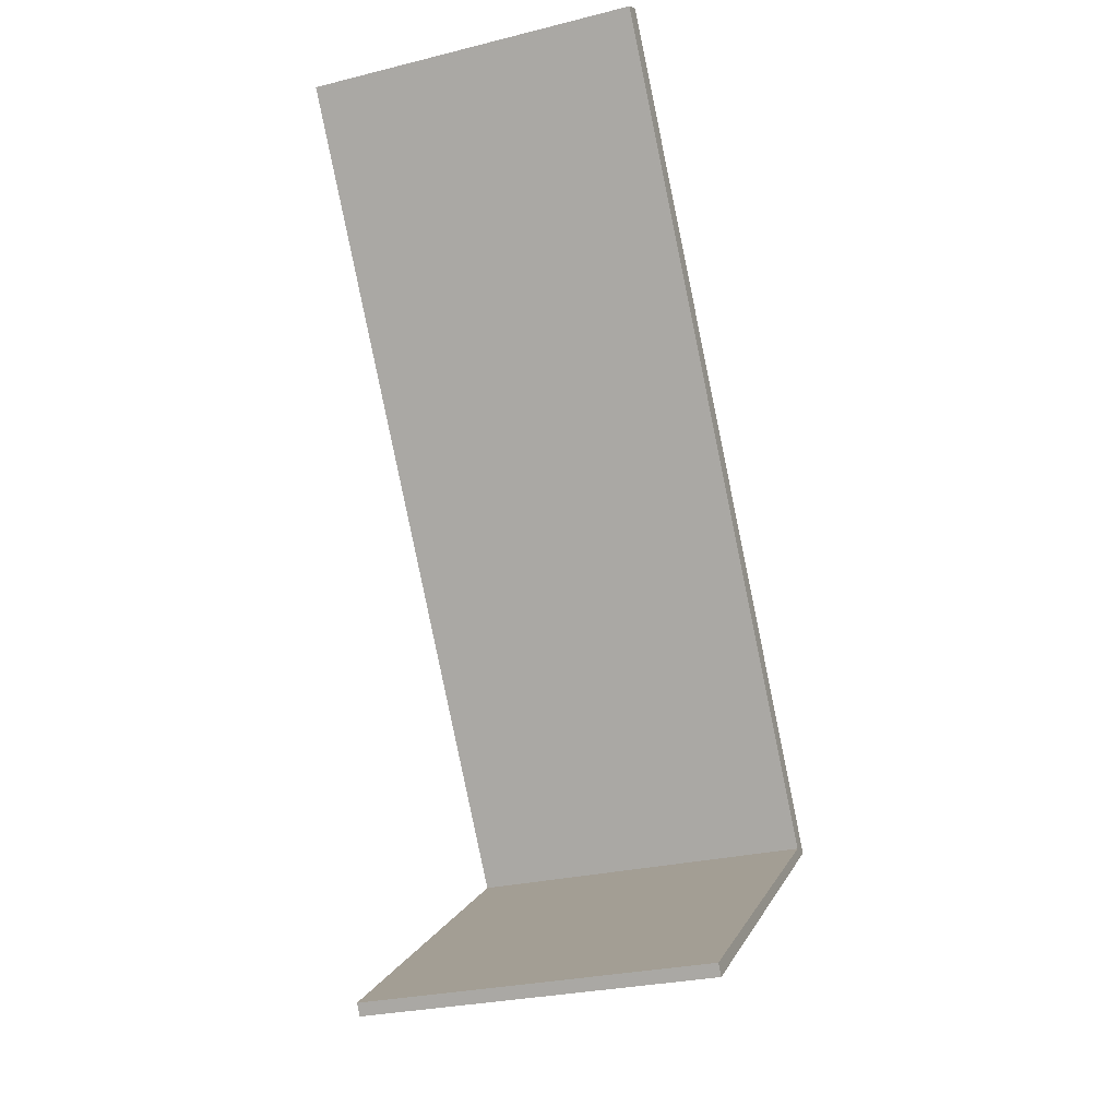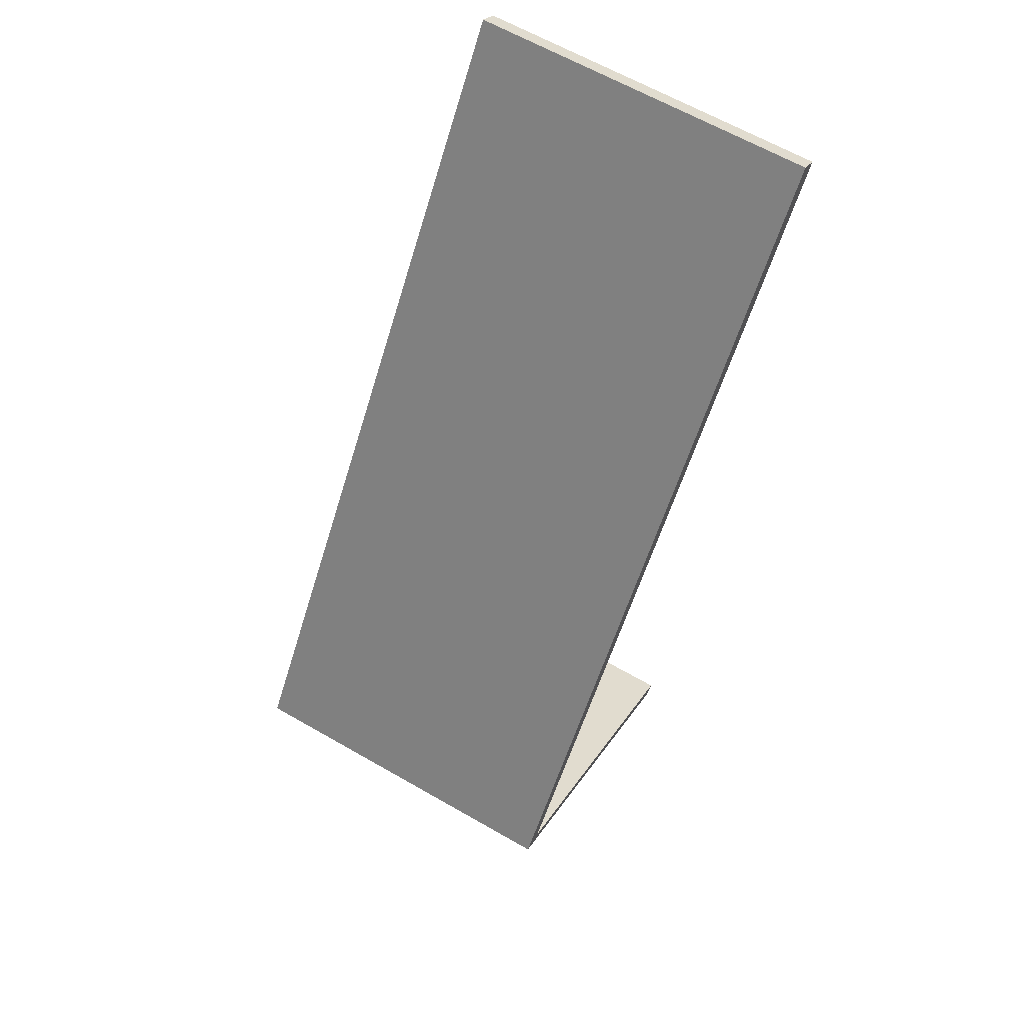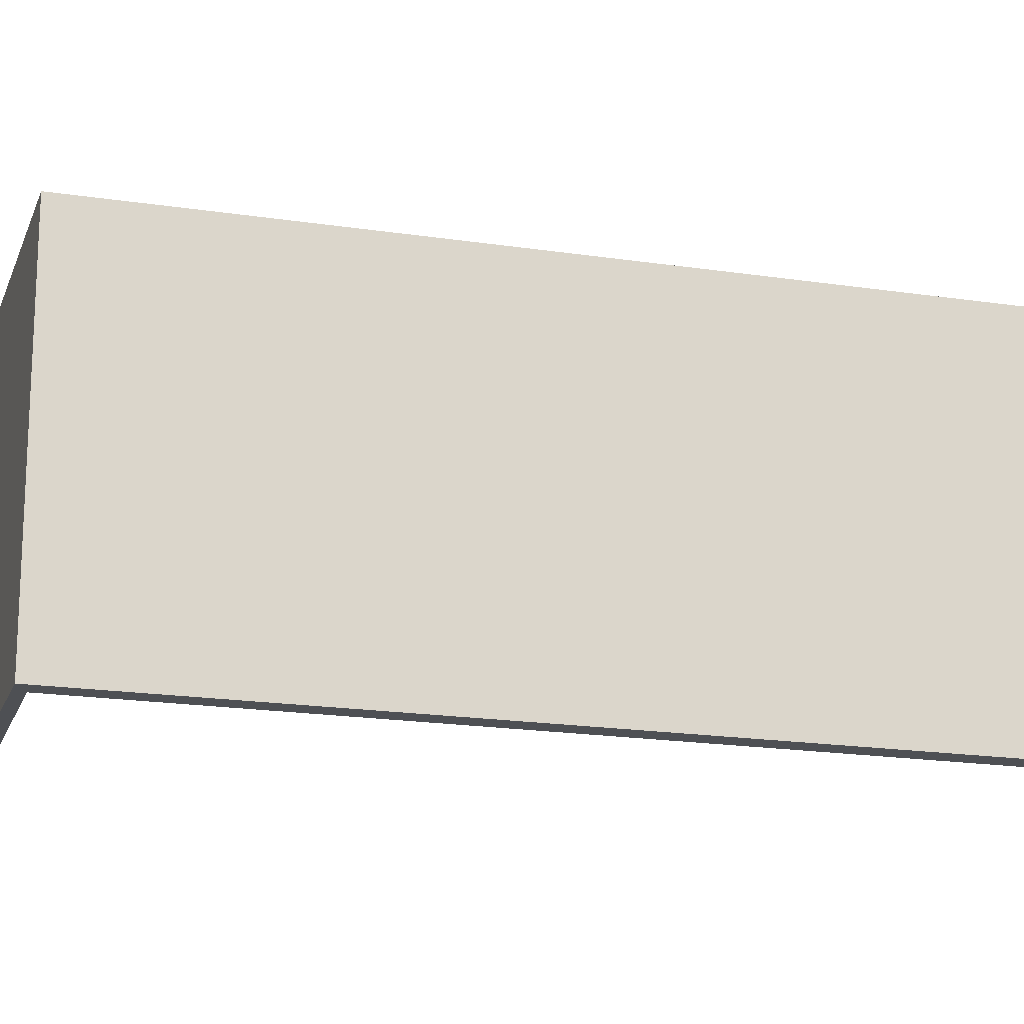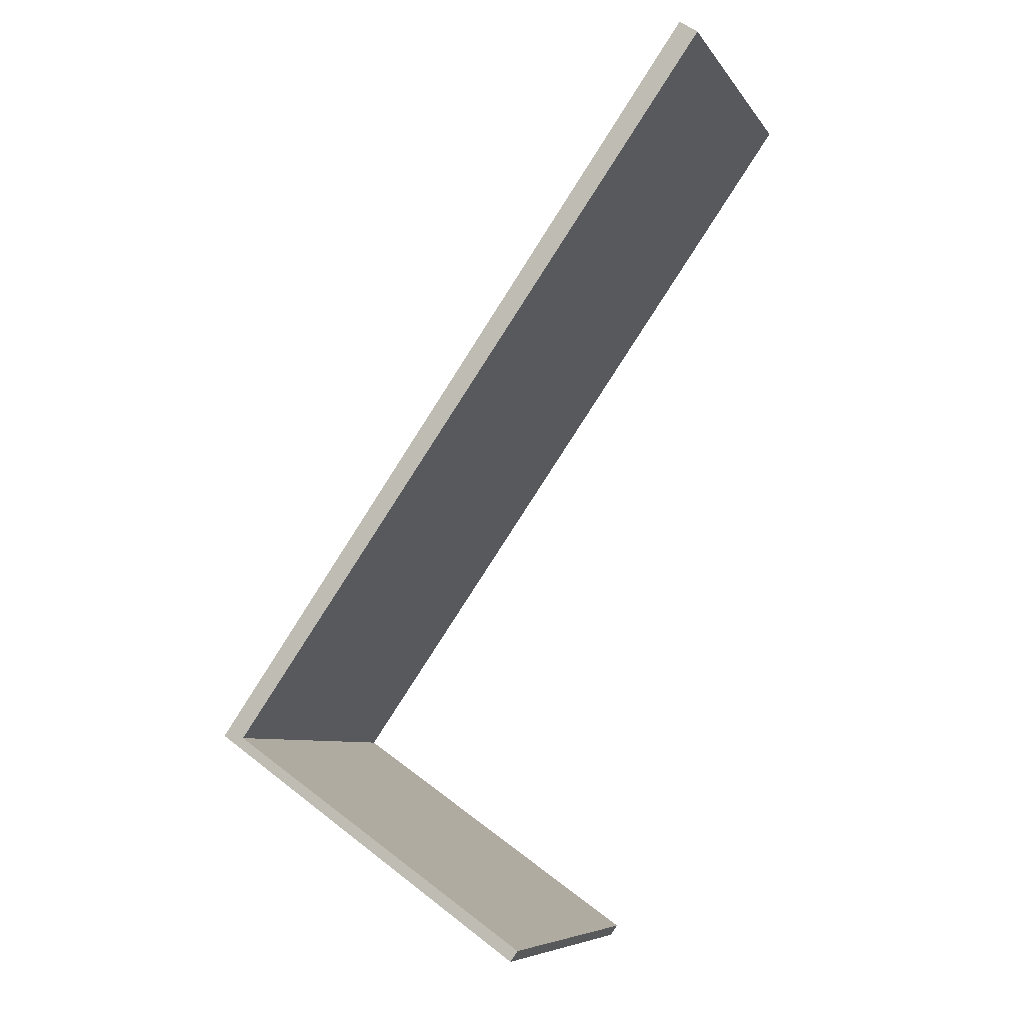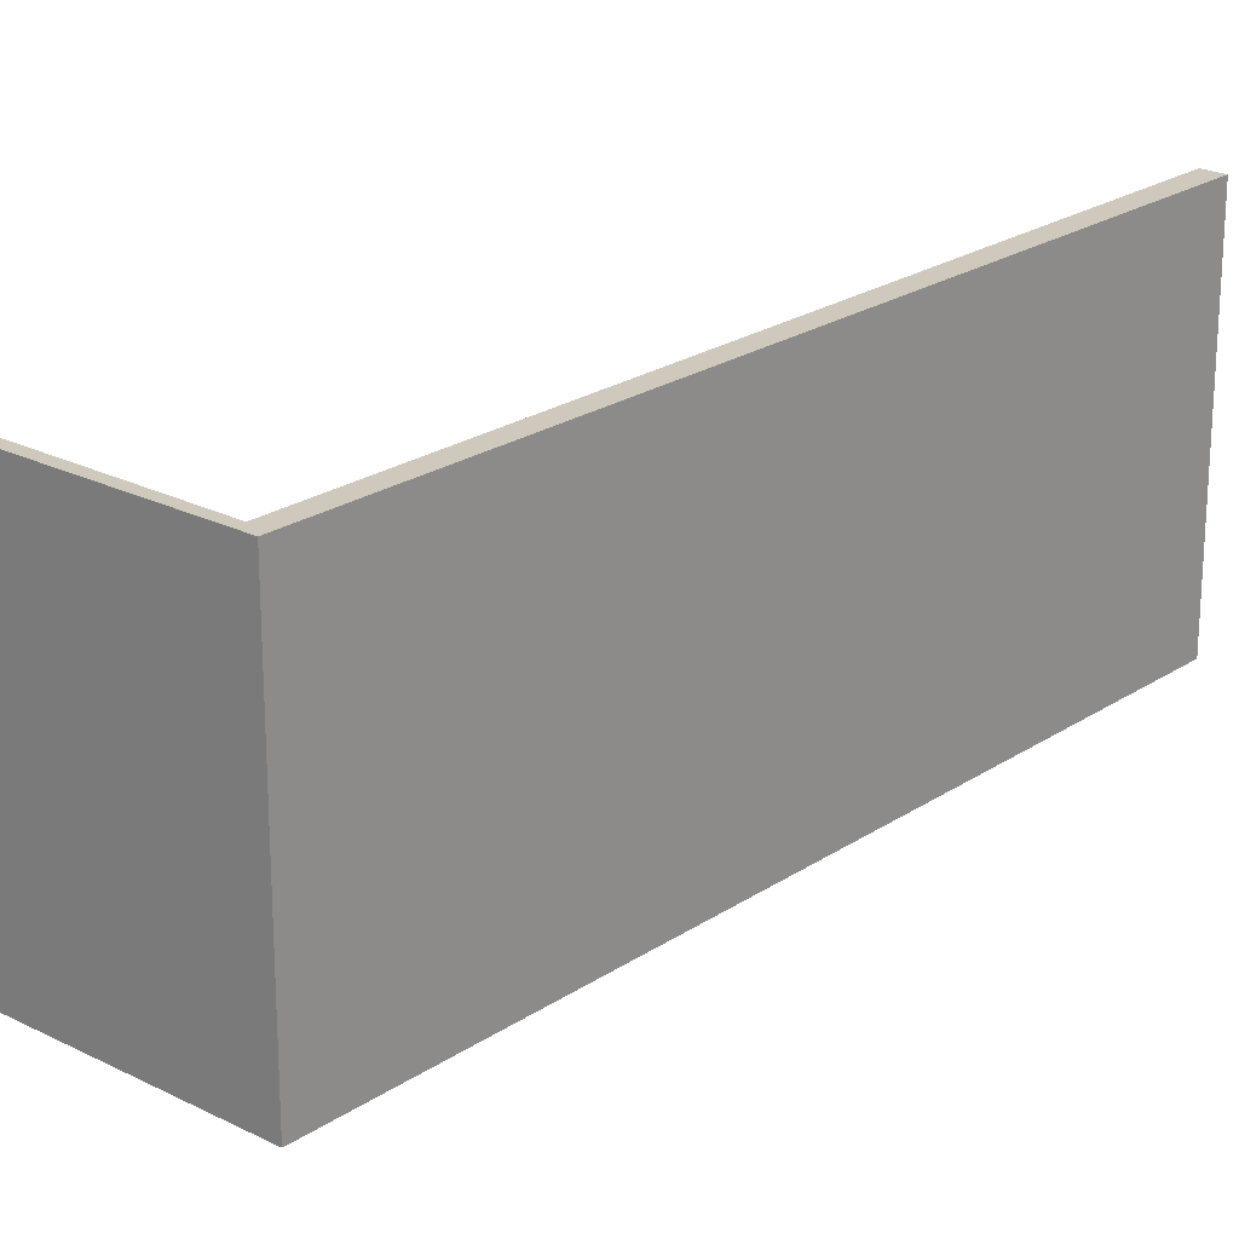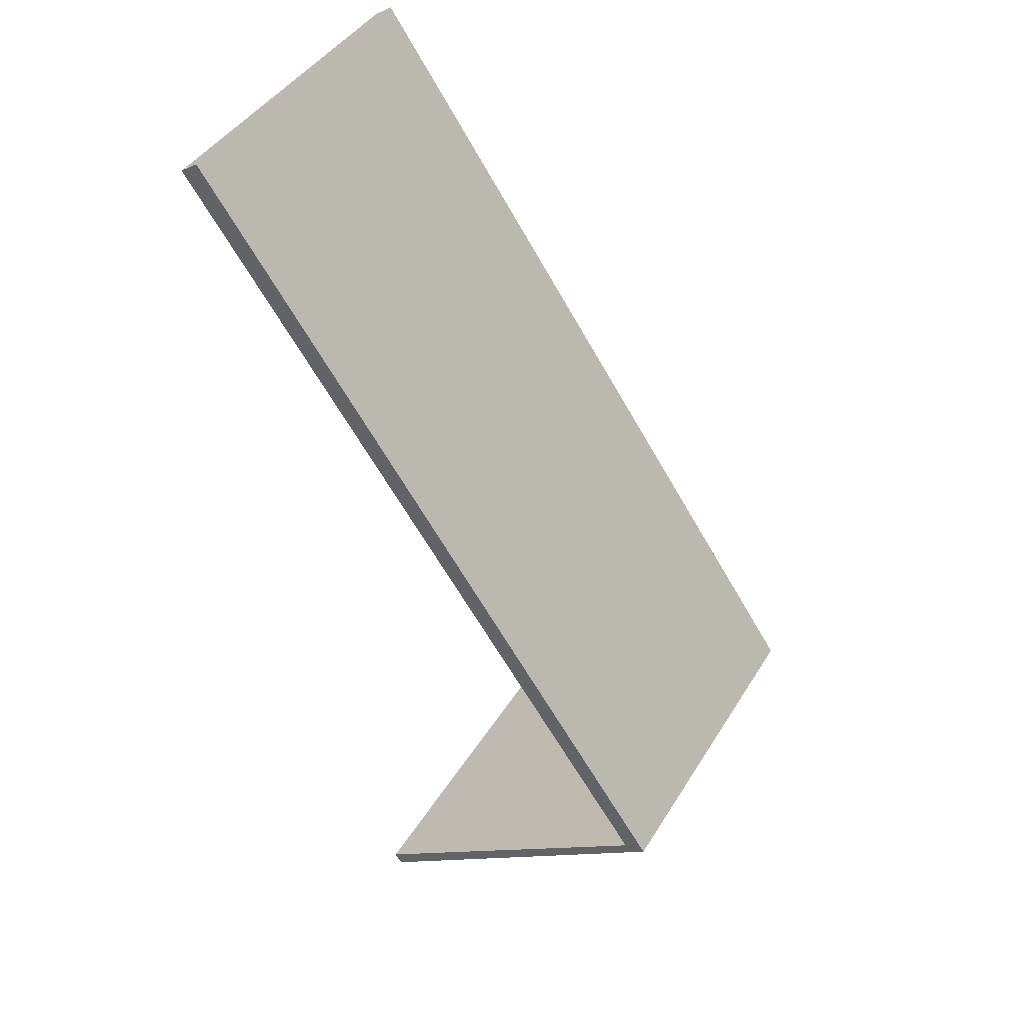
<metadata>
{"format":"obj","ext":"obj","renderer":"f3d","projection":"perspective","resolution":1024,"background":"white","views":[{"elev":-28.0,"azim":110.6,"up":"+Z"},{"elev":64.0,"azim":-59.9,"up":"+Z"},{"elev":-18.6,"azim":-71.4,"up":"+Y"},{"elev":-7.5,"azim":19.5,"up":"+Z"},{"elev":22.3,"azim":-104.0,"up":"+Y"},{"elev":42.6,"azim":-150.8,"up":"+Z"}]}
</metadata>
<code>
v  3.219 3.468 -2.248
v  0.218 3.468 -0.025
v  3.294 3.468 -2.141
v  0 3.468 2.124e-16
v  5.057 3.468 7.24
v  5.243 3.468 7.11
v  5.057 -4.433e-16 7.24
v  5.243 -4.354e-16 7.11
v  0.218 1.531e-18 -0.025
v  3.294 1.311e-16 -2.141
v  3.219 1.377e-16 -2.248
v  0 0 0
g defaultobject
f 1 2 3
f 2 1 4
f 2 5 6
f 5 2 4
f 7 6 5
f 6 7 8
f 9 3 2
f 3 9 10
f 8 2 6
f 2 8 9
f 10 1 3
f 1 10 11
f 11 4 1
f 4 11 12
f 12 5 4
f 5 12 7
f 11 10 12
f 9 12 10
f 7 12 9
f 8 7 9

</code>
